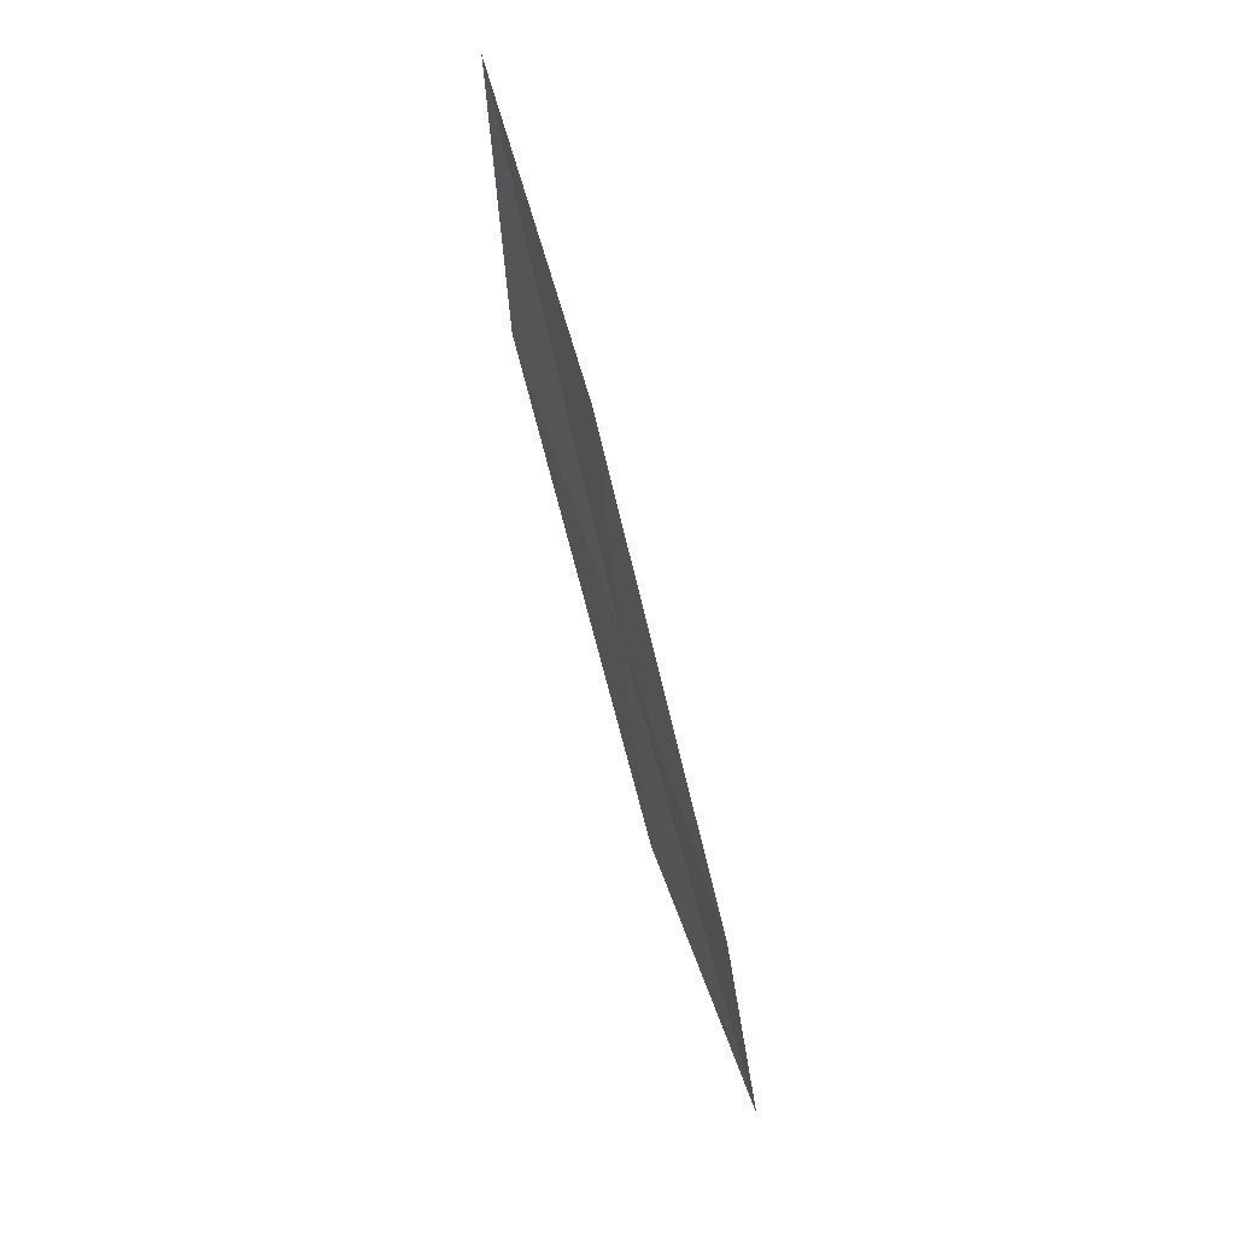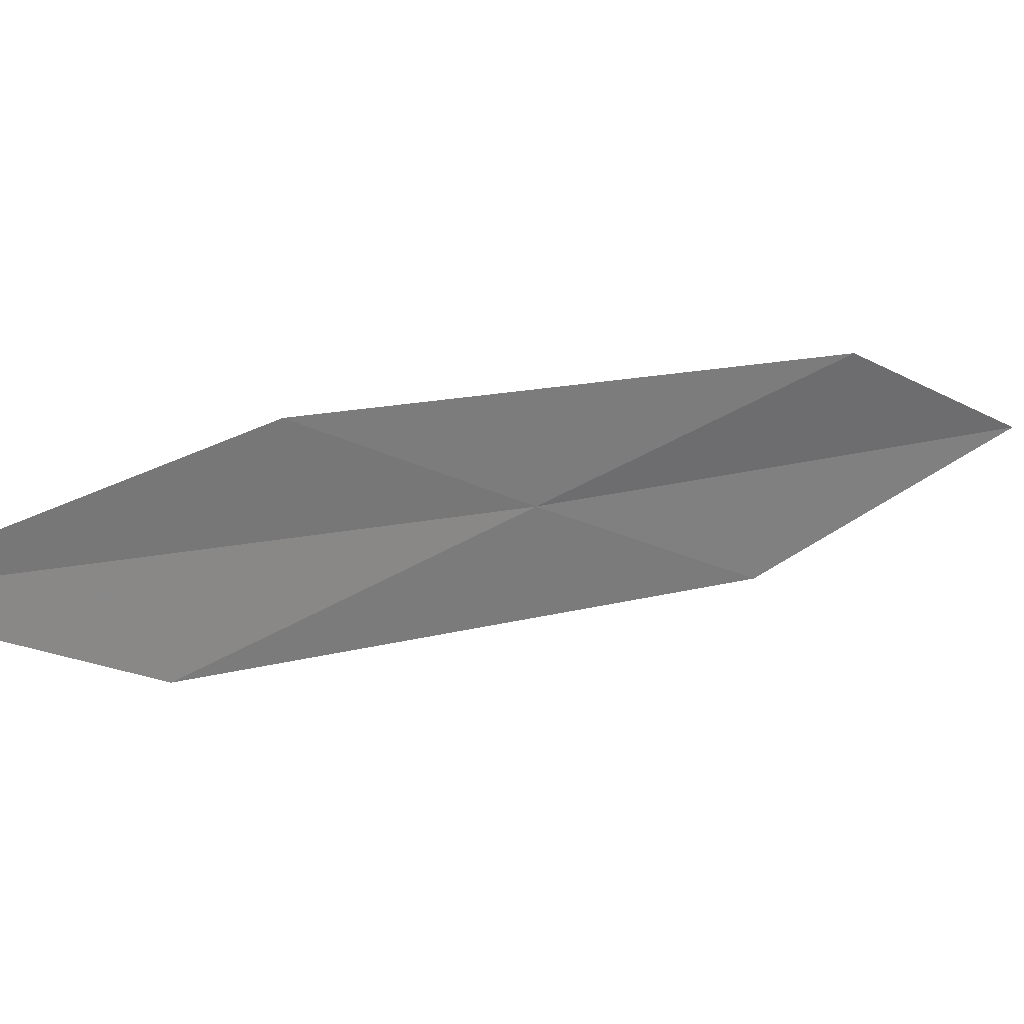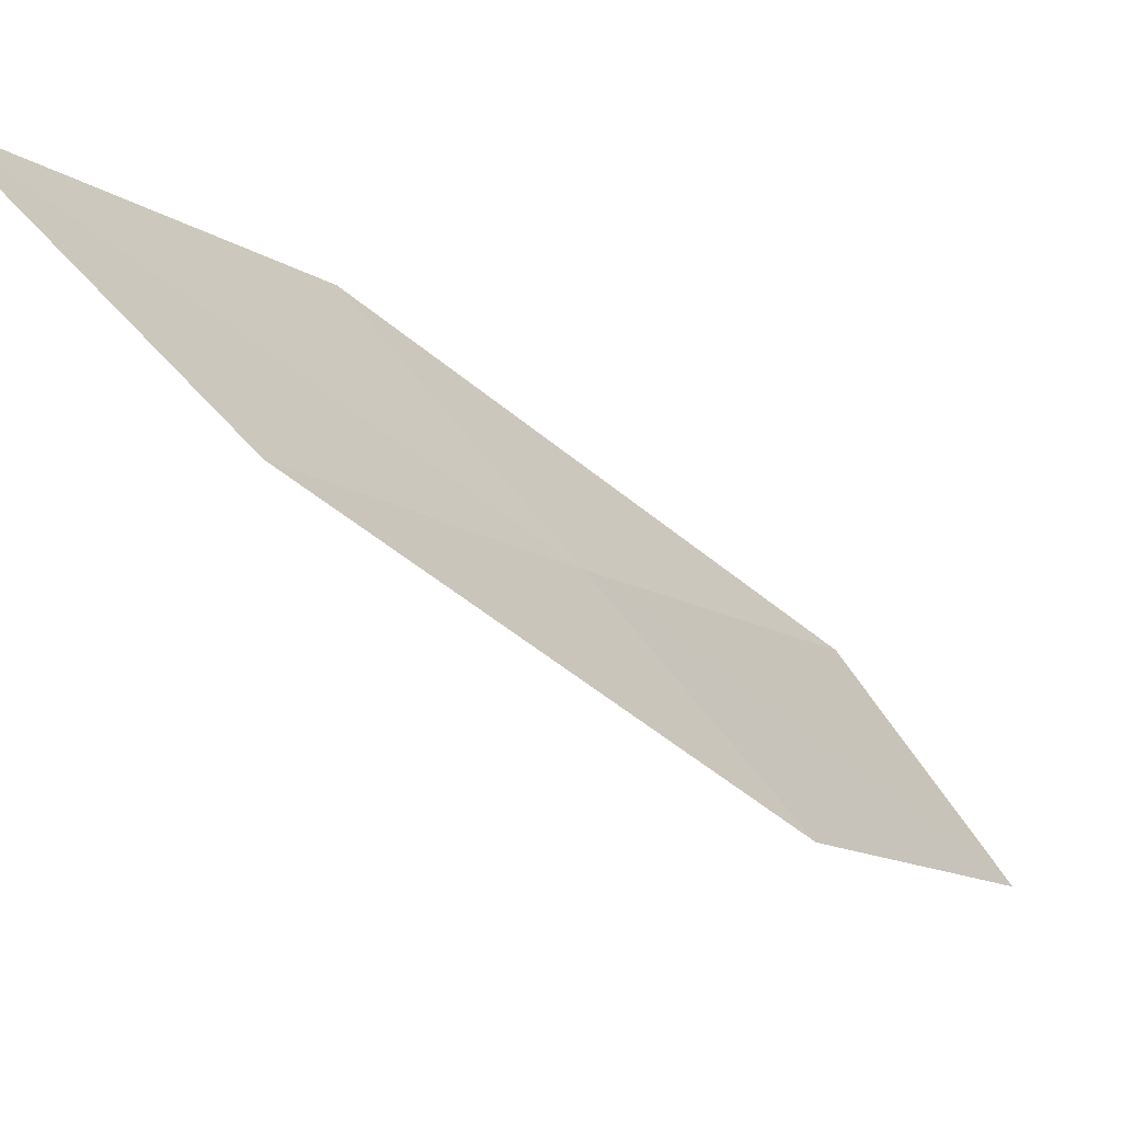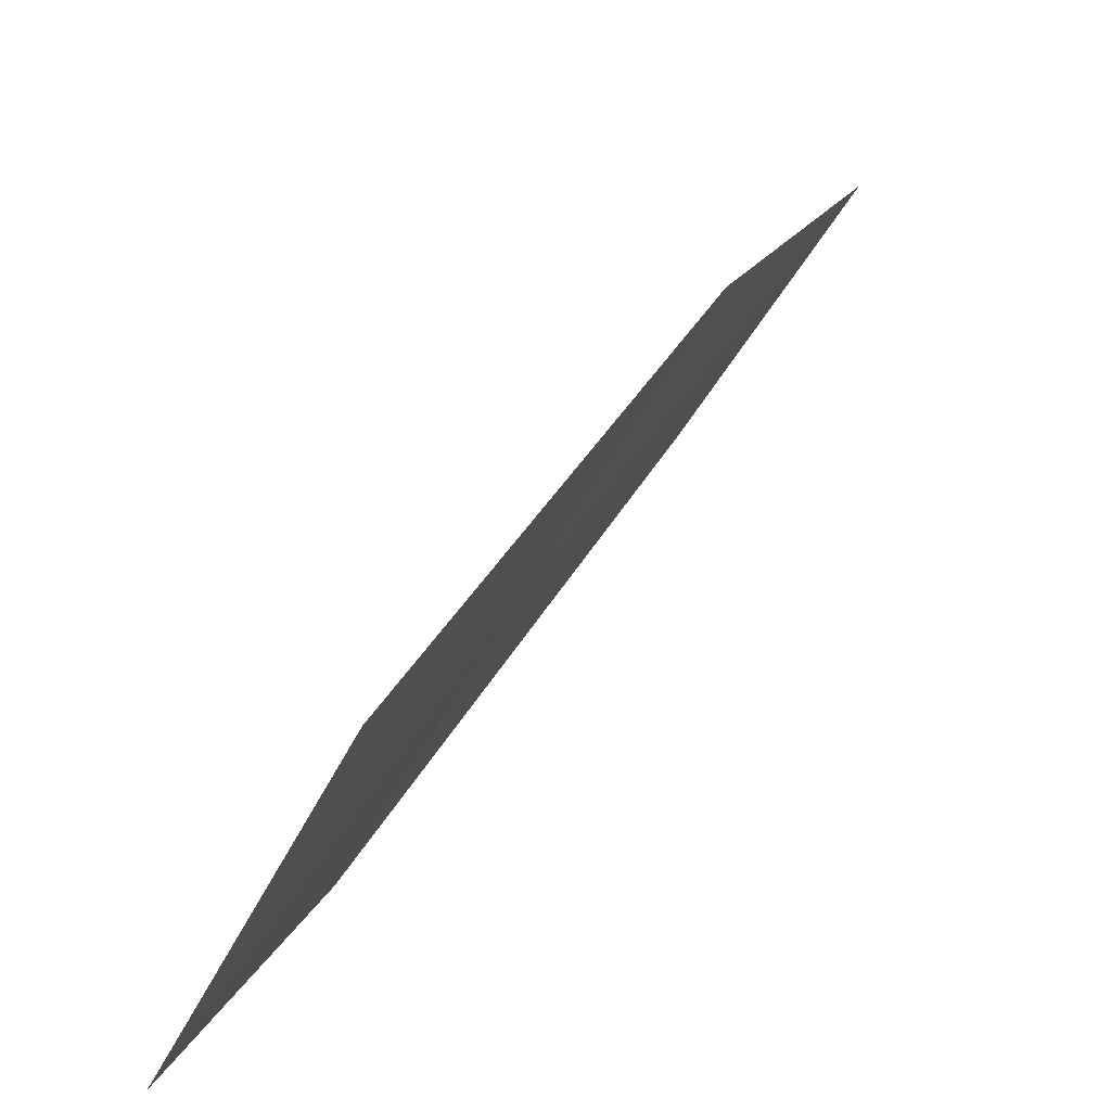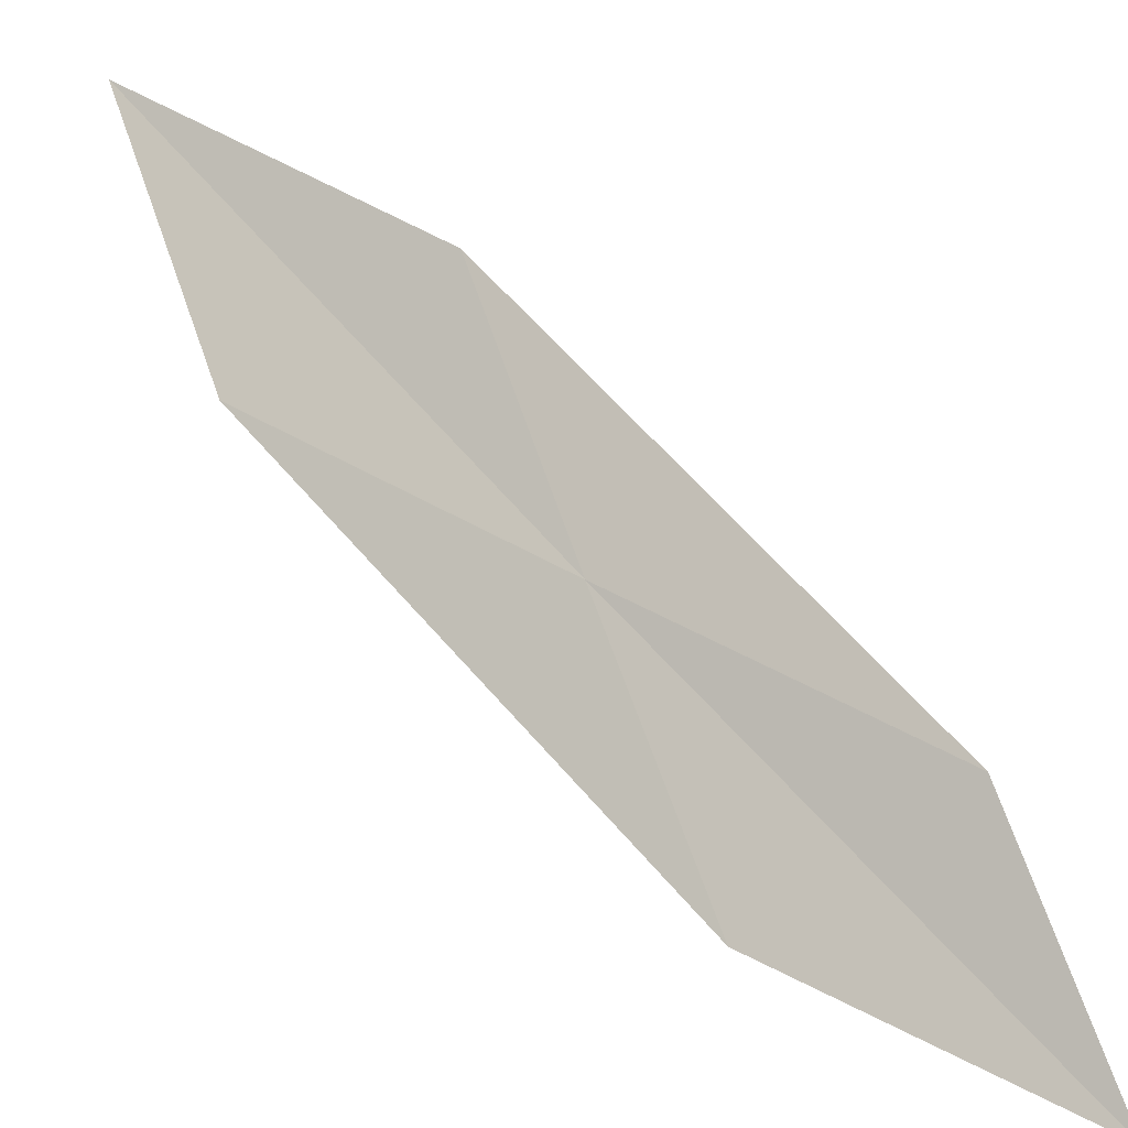
<metadata>
{"format":"obj","ext":"obj","renderer":"f3d","projection":"perspective","resolution":1024,"background":"white","views":[{"elev":-12.8,"azim":-160.9,"up":"+Z"},{"elev":68.2,"azim":73.5,"up":"+Y"},{"elev":2.7,"azim":56.0,"up":"+Y"},{"elev":4.3,"azim":-143.8,"up":"+Y"},{"elev":19.4,"azim":137.8,"up":"+Y"}]}
</metadata>
<code>
v 24.97 23.24 23.95
v 25.46 23.7 25.67
v 25.17 22.08 22.91
v 24.49 22.81 22.26
v 24.64 21.69 21.34
v 24.74 24.36 24.95
v 25.19 24.86 26.79
f 1 3 2
f 1 4 5
f 1 5 3
f 1 7 6
f 1 2 7
f 1 6 4

</code>
